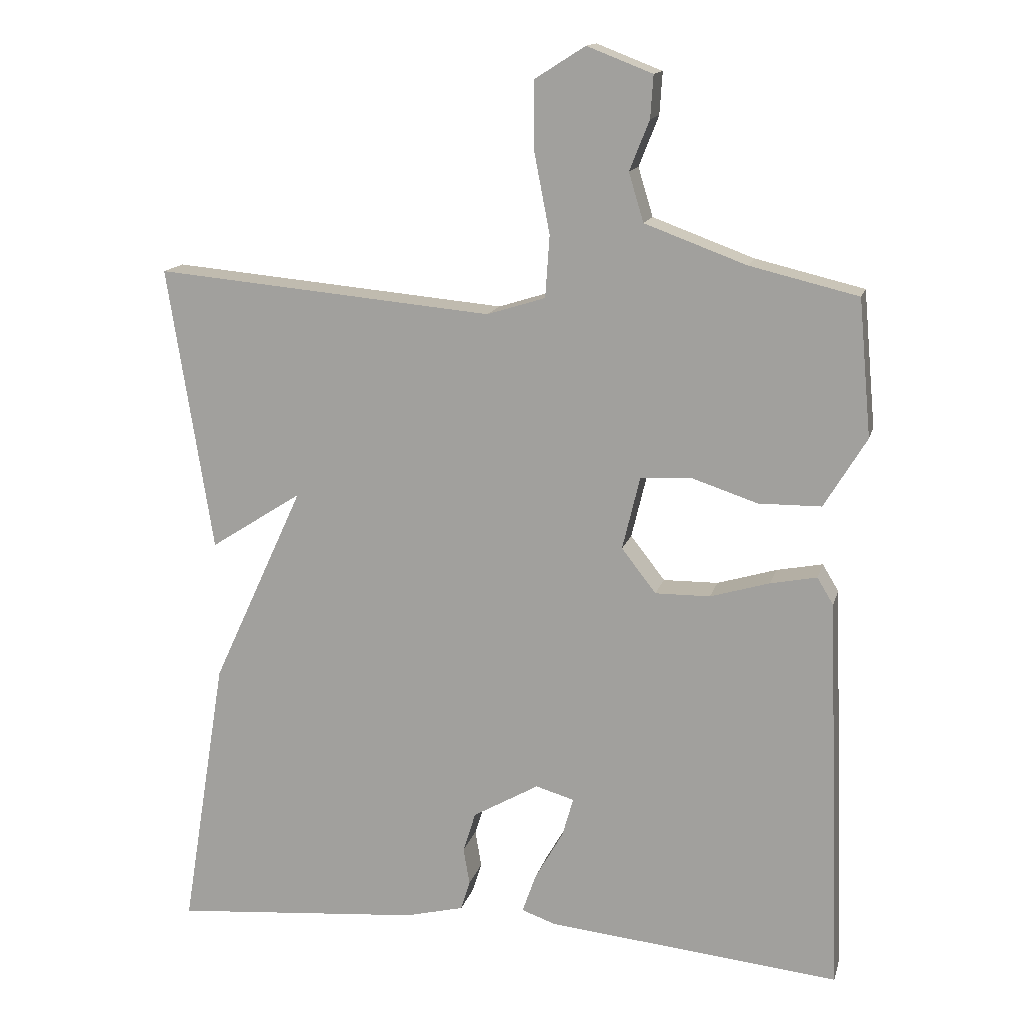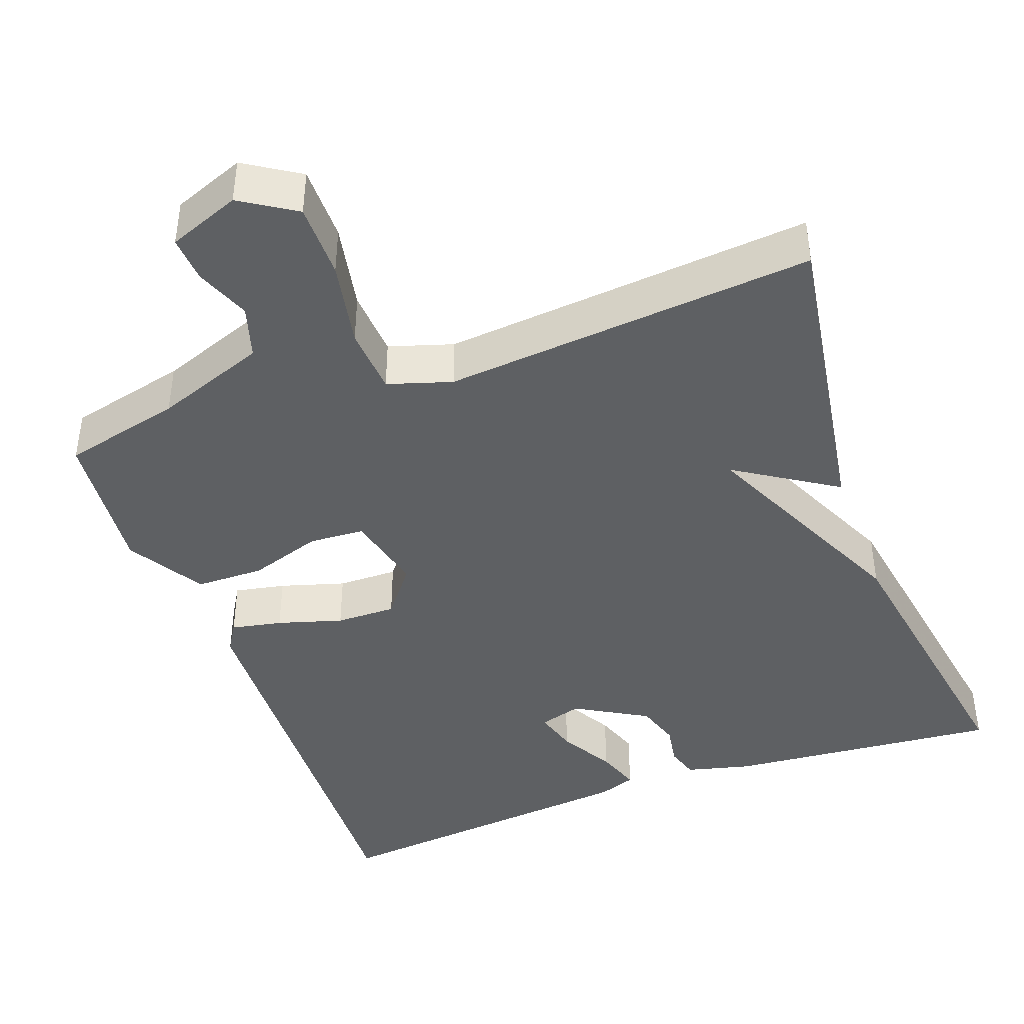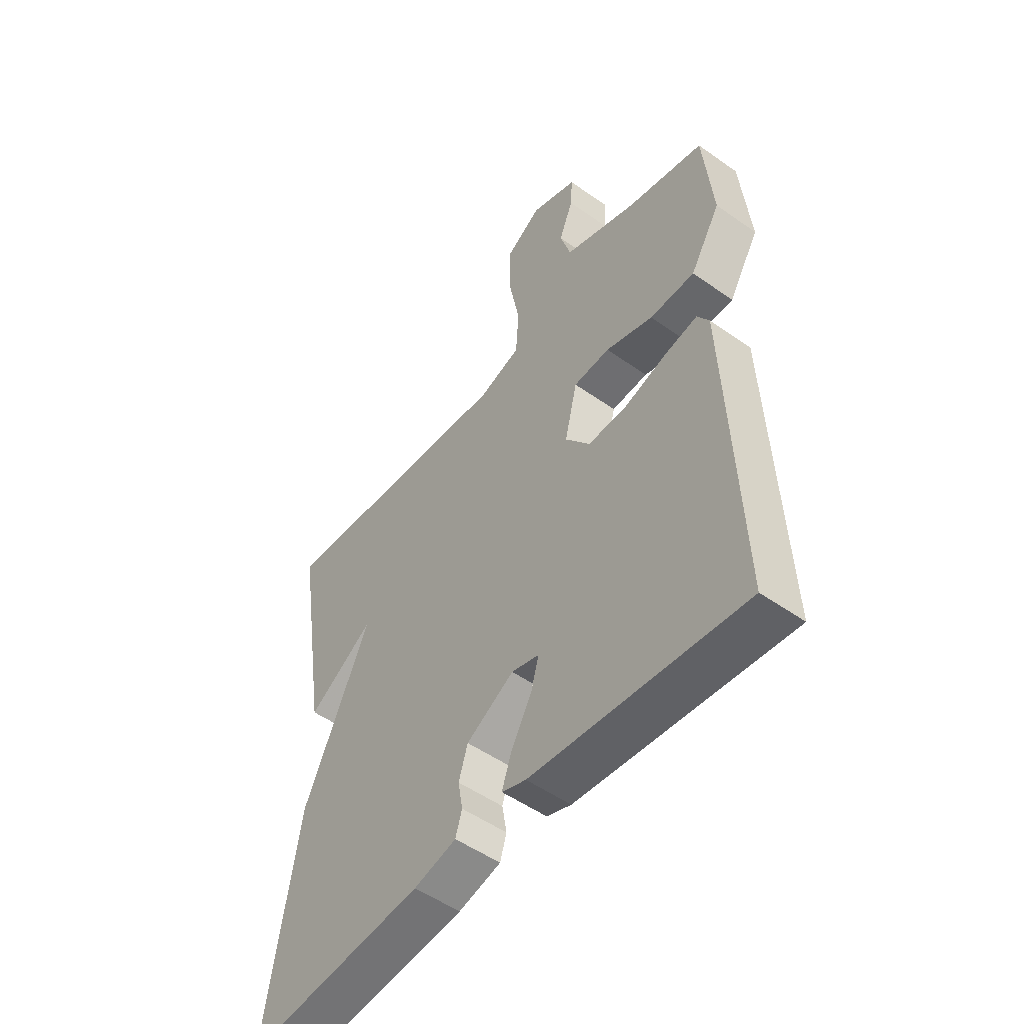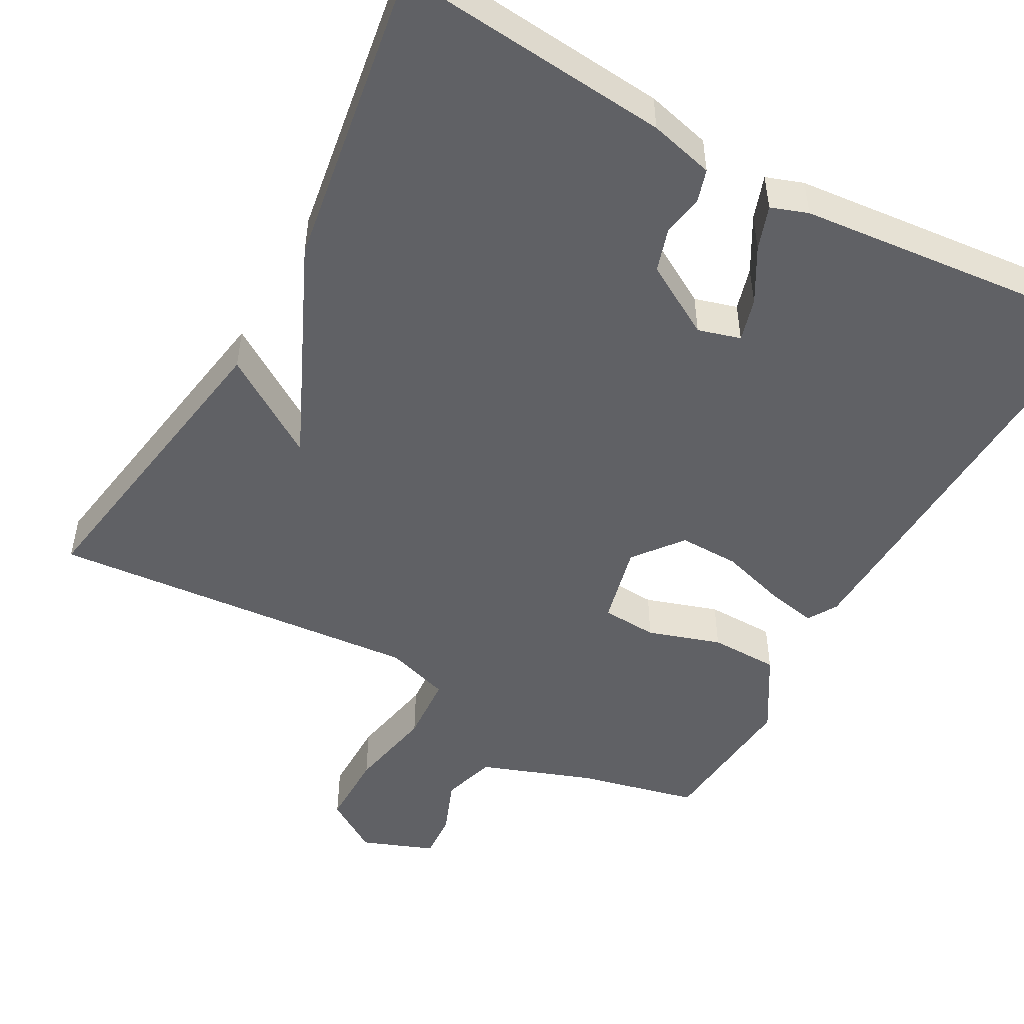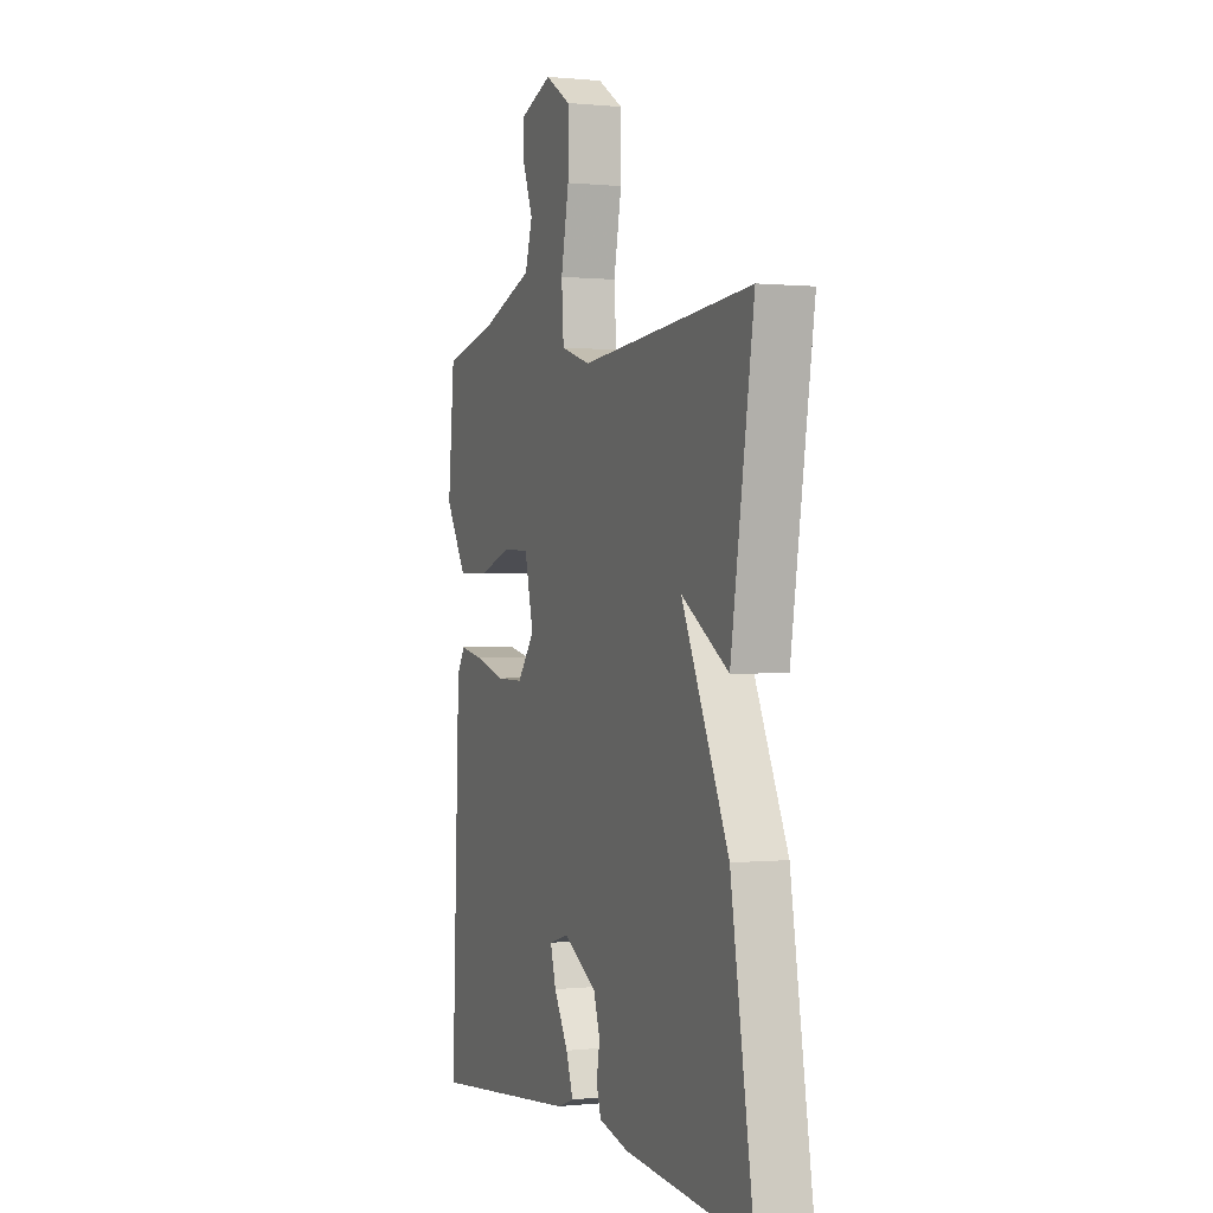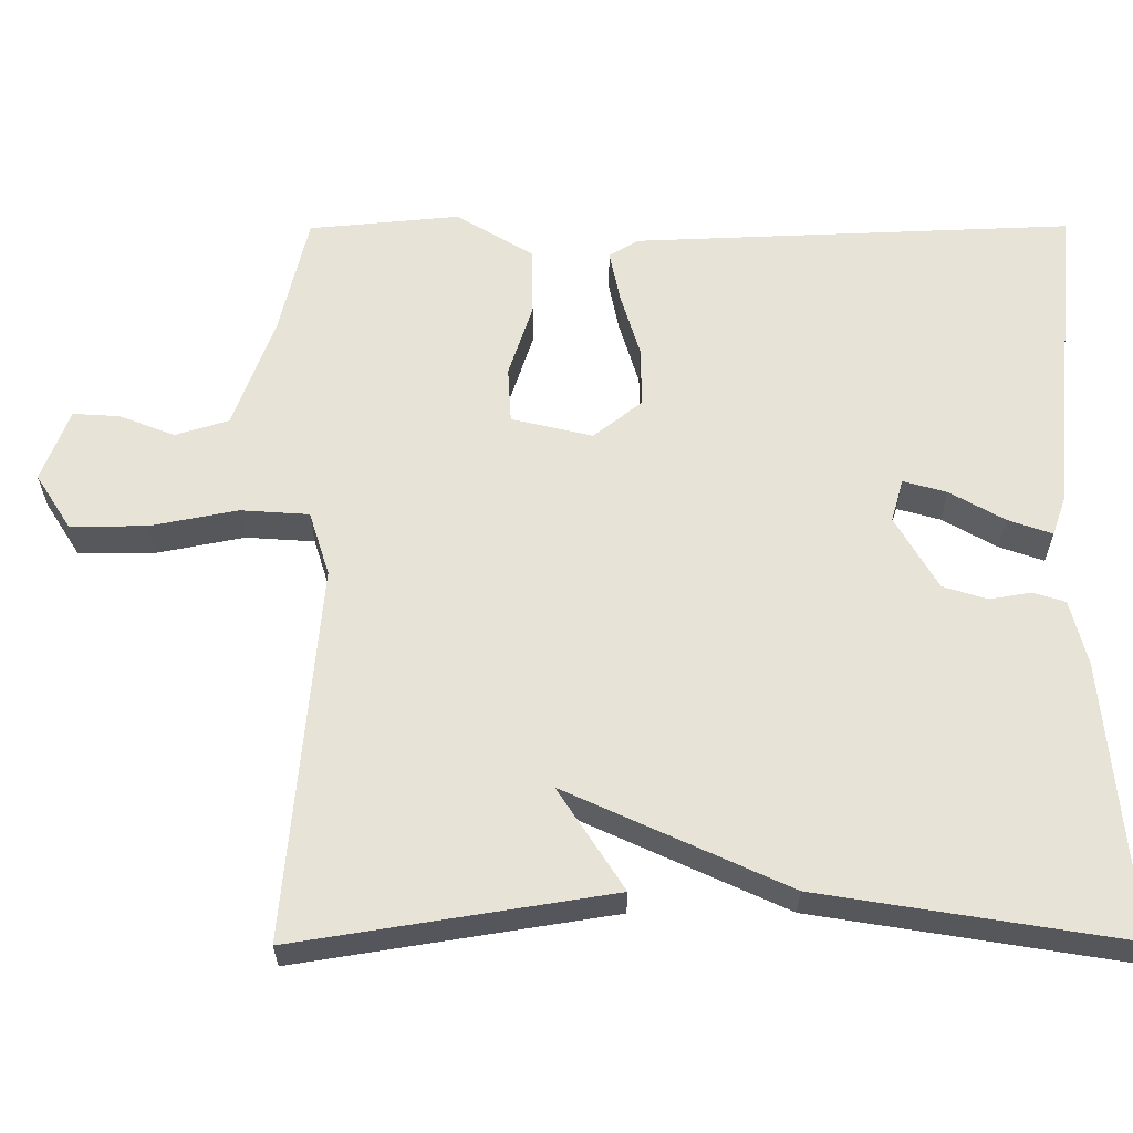
<metadata>
{"format":"obj","ext":"obj","renderer":"f3d","projection":"perspective","resolution":1024,"background":"white","views":[{"elev":14.4,"azim":-166.2,"up":"+Z"},{"elev":-42.5,"azim":20.0,"up":"+Y"},{"elev":-51.7,"azim":-127.5,"up":"+Z"},{"elev":-50.2,"azim":150.9,"up":"+Y"},{"elev":0.3,"azim":68.5,"up":"+Z"},{"elev":61.7,"azim":89.8,"up":"+Y"}]}
</metadata>
<code>
v -0.5 0.07 -0.5
v -0.478 0.07 0.067
v -0.455 0.07 0.105
v -0.389 0.07 0.092
v -0.305 0.07 0.067
v -0.227 0.07 0.066
v -0.178 0.07 0.129
v -0.203 0.07 0.233
v -0.275 0.07 0.237
v -0.369 0.07 0.206
v -0.458 0.07 0.207
v -0.518 0.07 0.306
v -0.5 0.07 0.5
v -0.346 0.07 0.537
v -0.202 0.07 0.59
v -0.181 0.07 0.659
v -0.209 0.07 0.73
v -0.213 0.07 0.79
v -0.12 0.07 0.826
v -0.049 0.07 0.781
v -0.049 0.07 0.683
v -0.071 0.07 0.57
v -0.065 0.07 0.482
v 0.018 0.07 0.456
v 0.5 0.07 0.5
v 0.436 0.07 0.094
v 0.305 0.07 0.178
v 0.436 0.07 -0.106
v 0.5 0.07 -0.5
v 0.145 0.07 -0.469
v 0.061 0.07 -0.448
v 0.048 0.07 -0.406
v 0.057 0.07 -0.353
v 0.039 0.07 -0.296
v -0.055 0.07 -0.242
v -0.11 0.07 -0.258
v -0.094 0.07 -0.314
v -0.054 0.07 -0.384
v -0.034 0.07 -0.441
v -0.082 0.07 -0.458
v -0.5 0 -0.5
v -0.478 0 0.067
v -0.455 0 0.105
v -0.389 0 0.092
v -0.305 0 0.067
v -0.227 0 0.066
v -0.178 0 0.129
v -0.203 0 0.233
v -0.275 0 0.237
v -0.369 0 0.206
v -0.458 0 0.207
v -0.518 0 0.306
v -0.5 0 0.5
v -0.346 0 0.537
v -0.202 0 0.59
v -0.181 0 0.659
v -0.209 0 0.73
v -0.213 0 0.79
v -0.12 0 0.826
v -0.049 0 0.781
v -0.049 0 0.683
v -0.071 0 0.57
v -0.065 0 0.482
v 0.018 0 0.456
v 0.5 0 0.5
v 0.436 0 0.094
v 0.305 0 0.178
v 0.436 0 -0.106
v 0.5 0 -0.5
v 0.145 0 -0.469
v 0.061 0 -0.448
v 0.048 0 -0.406
v 0.057 0 -0.353
v 0.039 0 -0.296
v -0.055 0 -0.242
v -0.11 0 -0.258
v -0.094 0 -0.314
v -0.054 0 -0.384
v -0.034 0 -0.441
v -0.082 0 -0.458
f 2 3 4
f 1 2 4
f 40 1 4
f 39 40 4
f 38 39 4
f 37 38 4
f 36 37 4 5
f 35 36 5 6
f 34 35 6 7
f 31 32 33
f 30 31 33
f 29 30 33
f 28 29 33
f 27 28 33
f 27 33 34
f 24 25 26 27
f 34 7 8
f 27 34 8
f 24 27 8
f 23 24 8
f 20 21 22
f 19 20 22
f 18 19 22
f 17 18 22
f 16 17 22
f 23 8 9
f 22 23 9
f 16 22 9
f 15 16 9
f 12 13 14
f 11 12 14
f 10 11 14
f 9 10 14
f 9 14 15
f 44 43 42
f 44 42 41
f 44 41 80
f 44 80 79
f 44 79 78
f 44 78 77
f 45 44 77 76
f 46 45 76 75
f 47 46 75 74
f 73 72 71
f 73 71 70
f 73 70 69
f 73 69 68
f 73 68 67
f 74 73 67
f 67 66 65 64
f 48 47 74
f 48 74 67
f 48 67 64
f 48 64 63
f 62 61 60
f 62 60 59
f 62 59 58
f 62 58 57
f 62 57 56
f 49 48 63
f 49 63 62
f 49 62 56
f 49 56 55
f 54 53 52
f 54 52 51
f 54 51 50
f 54 50 49
f 55 54 49
f 1 41 42 2
f 2 42 43 3
f 3 43 44 4
f 4 44 45 5
f 5 45 46 6
f 6 46 47 7
f 7 47 48 8
f 8 48 49 9
f 9 49 50 10
f 10 50 51 11
f 11 51 52 12
f 12 52 53 13
f 13 53 54 14
f 14 54 55 15
f 15 55 56 16
f 16 56 57 17
f 17 57 58 18
f 18 58 59 19
f 19 59 60 20
f 20 60 61 21
f 21 61 62 22
f 22 62 63 23
f 23 63 64 24
f 24 64 65 25
f 25 65 66 26
f 26 66 67 27
f 27 67 68 28
f 28 68 69 29
f 29 69 70 30
f 30 70 71 31
f 31 71 72 32
f 32 72 73 33
f 33 73 74 34
f 34 74 75 35
f 35 75 76 36
f 36 76 77 37
f 37 77 78 38
f 38 78 79 39
f 39 79 80 40
f 40 80 41 1

</code>
